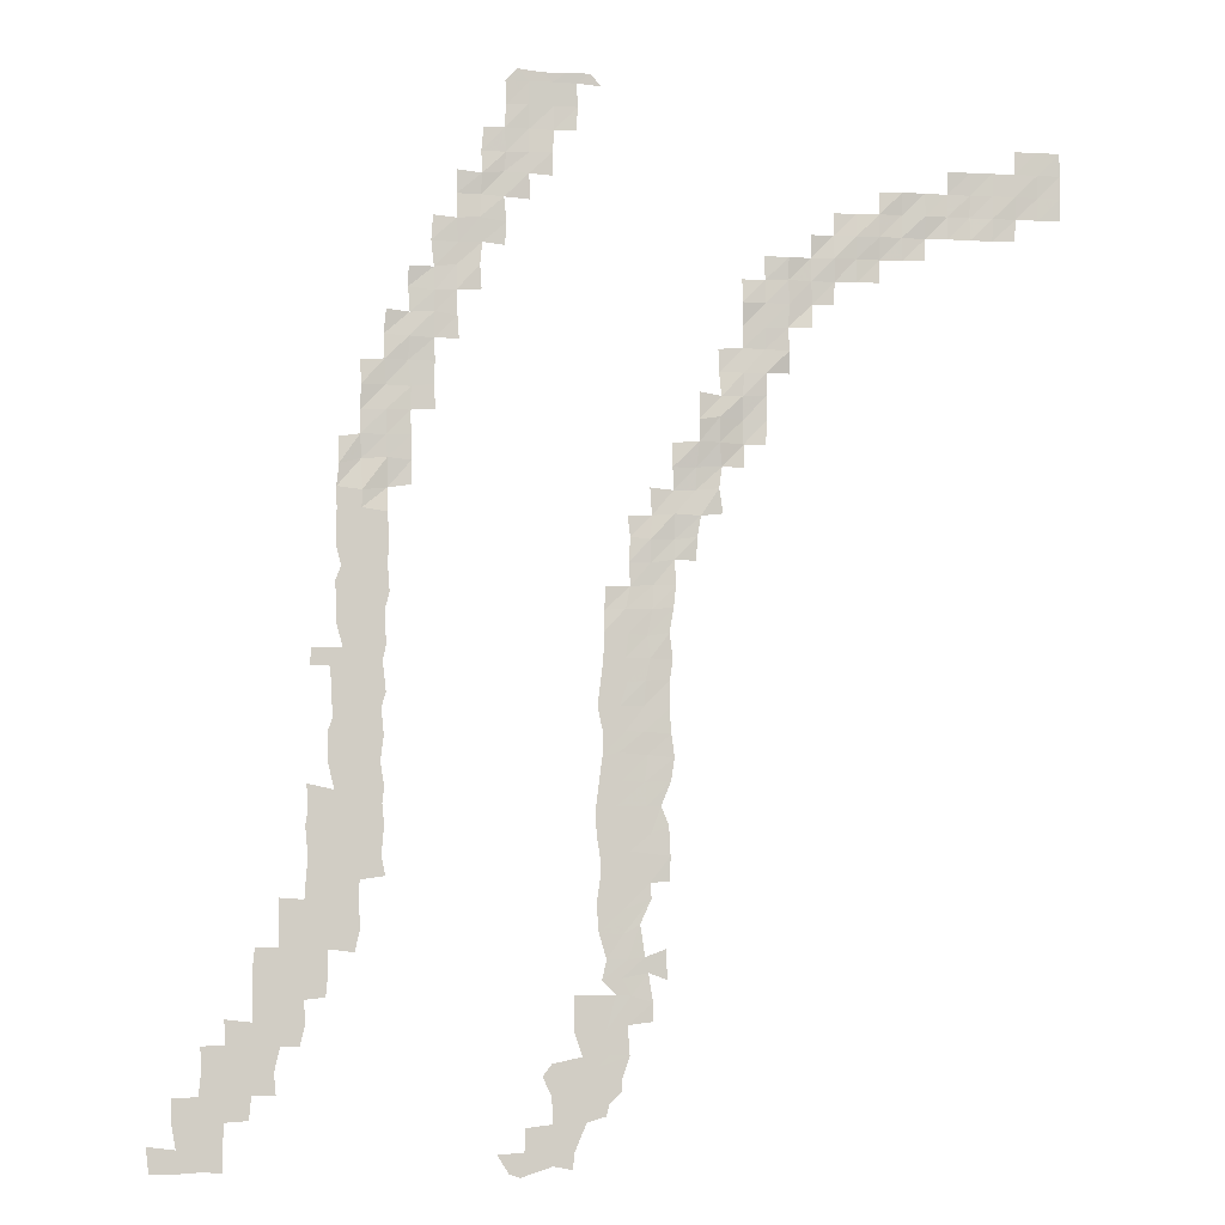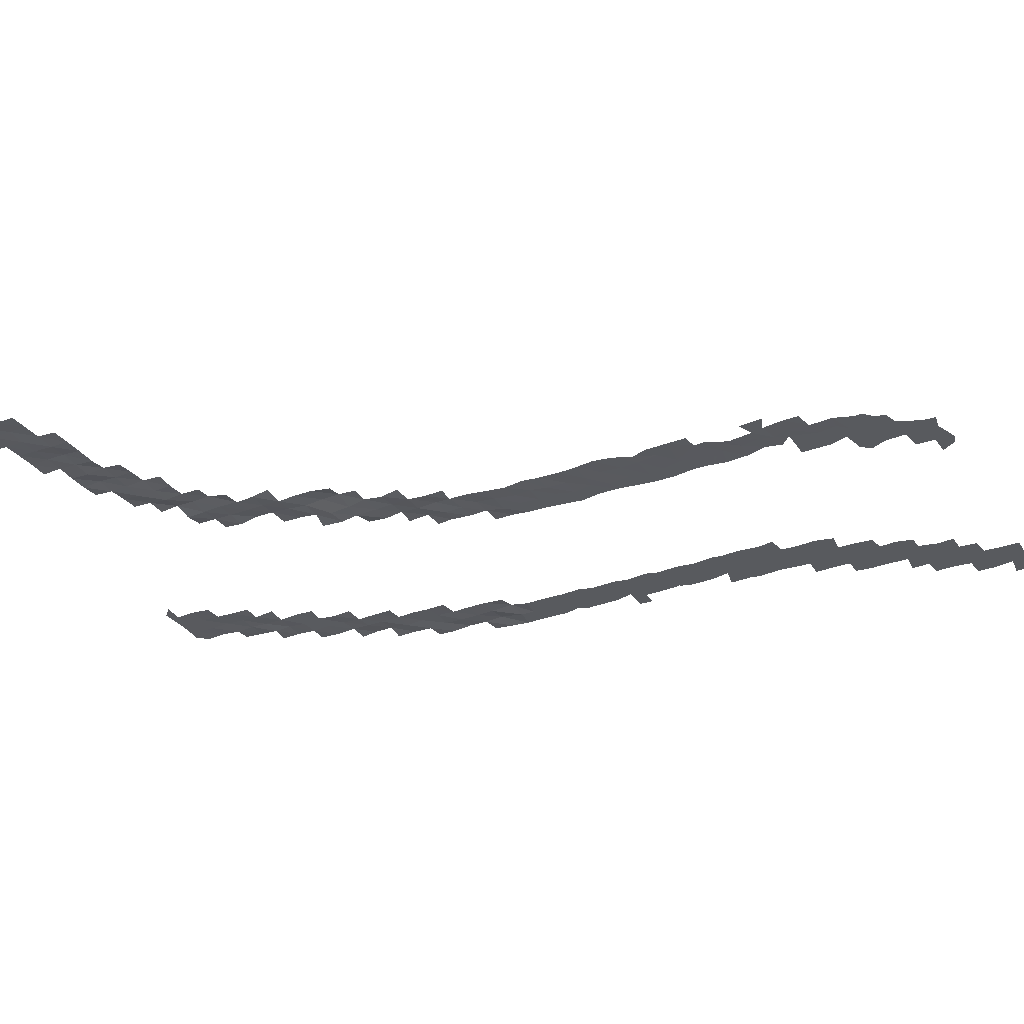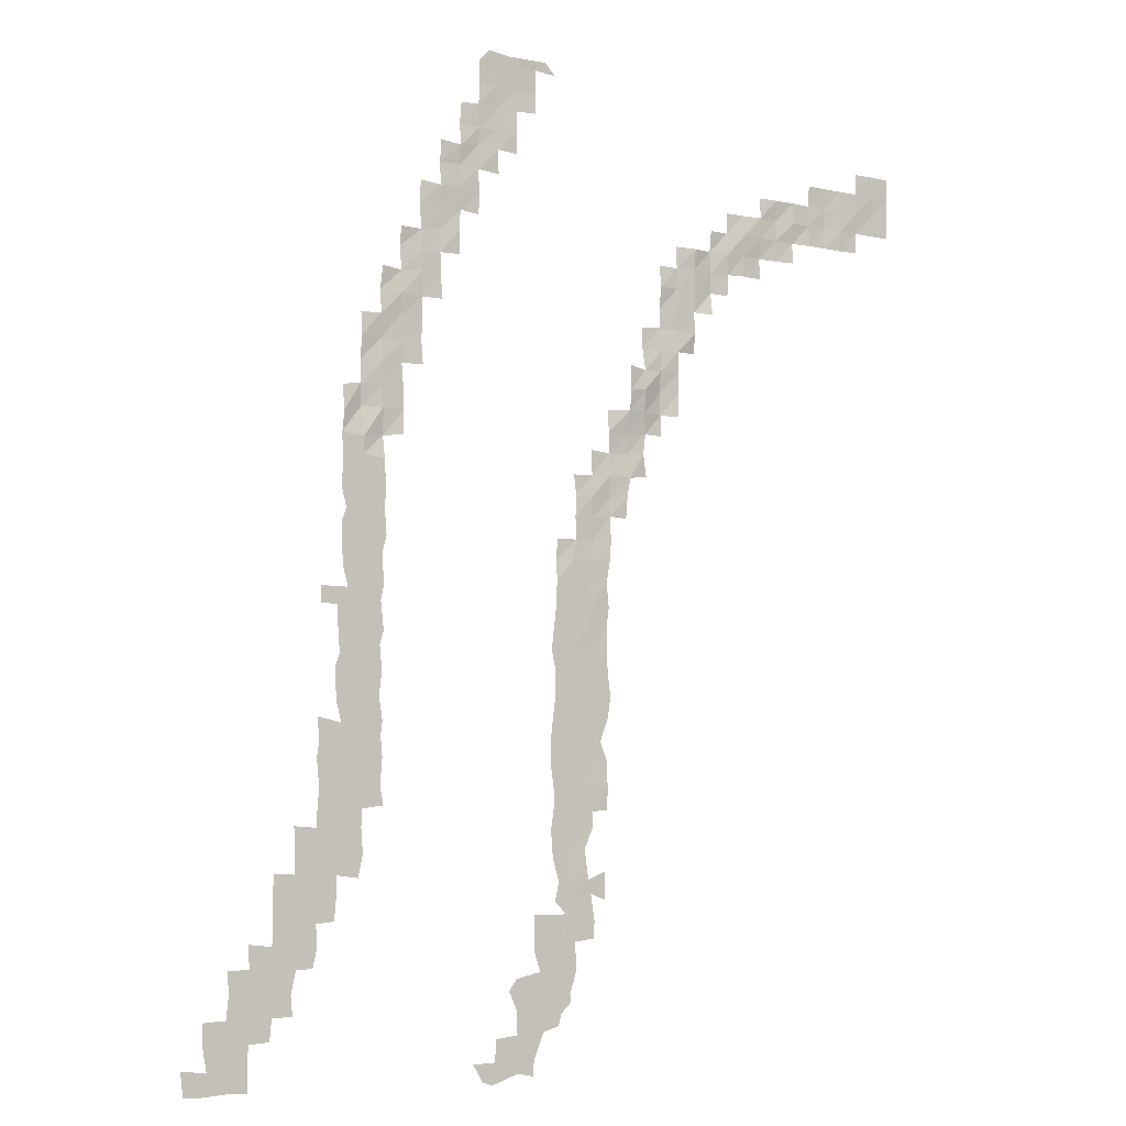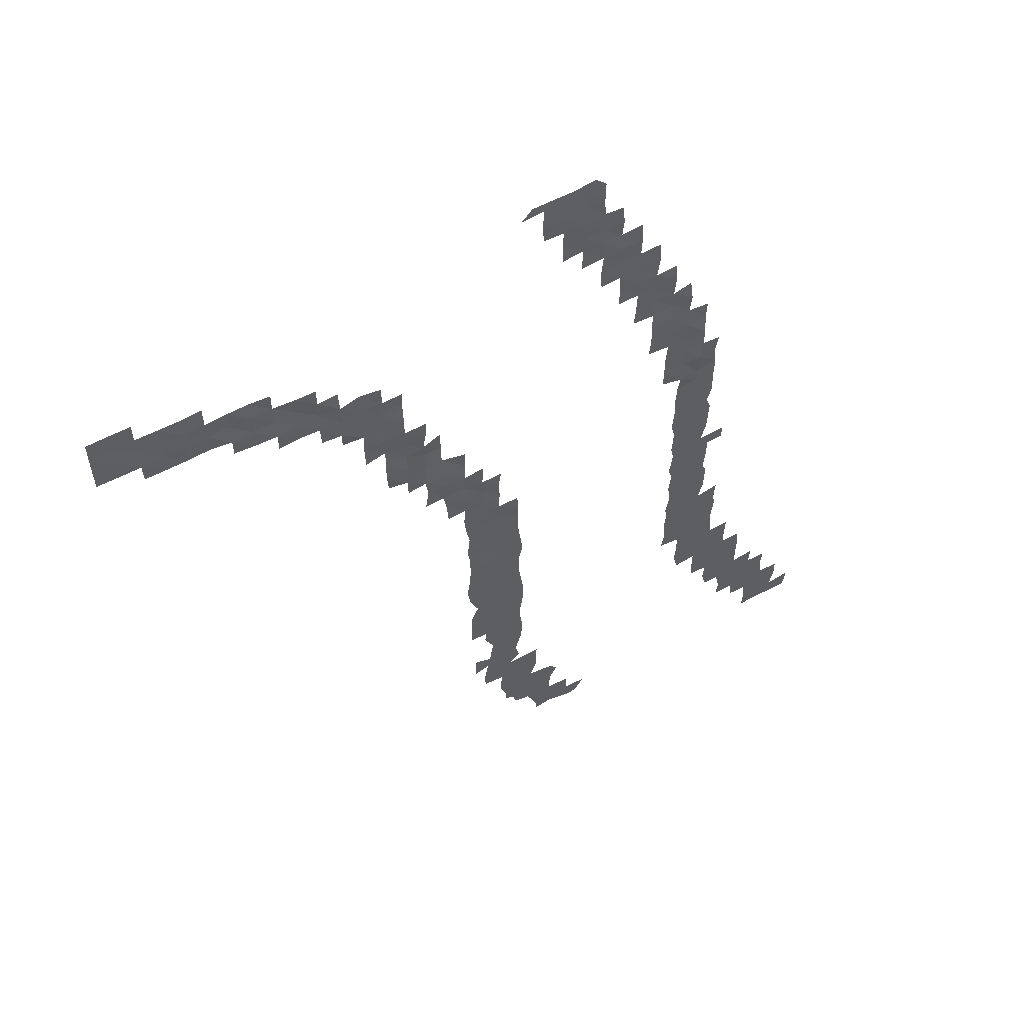
<metadata>
{"format":"obj","ext":"obj","renderer":"f3d","projection":"perspective","resolution":1024,"background":"white","views":[{"elev":-6.6,"azim":-9.3,"up":"+Z"},{"elev":-30.5,"azim":118.0,"up":"+Y"},{"elev":-5.7,"azim":-34.5,"up":"+Z"},{"elev":58.1,"azim":150.6,"up":"+Z"}]}
</metadata>
<code>
o Grass
v 29.58 0.104 26.33
v 29.58 0.1148 25.03
v 29.58 0.1072 23.73
v 29.55 0.1046 22.45
v 2.045 0.09551 -29.49
v 0.9919 0.09551 -29.3
v -0.7163 0.09551 -29.86
v -1.333 0.09551 -29.65
v -16.11 0.09551 -29.43
v -17.23 0.09551 -29.36
v -18.74 0.09551 -29.46
v -19.87 0.09551 -29.45
v -21.27 0.09551 -29.44
v -1.09 0.09054 29.73
v 0.2274 0.1067 29.58
v 1.549 0.09958 29.6
v 2.874 0.1112 29.63
v 28.24 0.1298 22.44
v 28.27 0.1467 23.73
v 28.28 0.09698 25.03
v 28.28 0.1019 26.33
v 26.91 0.1126 21.18
v 26.96 0.1587 22.45
v 26.97 0.095 23.73
v 26.98 0.1085 25.03
v 26.98 0.1239 26.33
v 25.6 0.1062 21.14
v 25.64 0.09425 22.43
v 25.67 0.1232 23.73
v 25.68 0.1406 25.03
v 24.33 0.1336 21.17
v 24.34 0.2208 22.45
v 24.37 0.2038 23.73
v 24.38 0.1668 25.03
v 23 0.08438 21.15
v 23.04 0.1398 22.44
v 23.07 0.1924 23.73
v 23.08 0.1231 25.03
v 21.7 0.1475 19.89
v 21.75 0.2363 21.15
v 21.77 0.08338 22.44
v 21.77 0.1328 23.73
v 20.45 0.2344 19.86
v 20.43 0.2173 21.17
v 20.45 0.2623 22.44
v 20.48 0.1259 23.73
v 19.12 0.2485 18.56
v 19.13 0.3129 19.88
v 19.17 0.1895 21.17
v 19.16 0.1651 22.45
v 19.18 0.227 23.73
v 17.85 0.1965 18.58
v 17.81 0.2006 19.87
v 17.84 0.1229 21.14
v 17.86 0.2684 22.44
v 16.54 0.232 17.22
v 16.58 0.2331 18.53
v 16.57 0.1273 19.85
v 16.56 0.269 21.14
v 16.58 0.2998 22.43
v 15.27 0.1141 15.88
v 15.32 0.3526 17.24
v 15.3 0.3131 18.53
v 15.26 0.3475 19.84
v 15.28 0.204 21.13
v 14.05 0.4293 13.34
v 14.01 0.2379 14.58
v 13.94 0.2291 15.88
v 14.03 0.2044 17.21
v 13.96 0.1805 18.54
v 13.99 0.08998 19.82
v 12.62 0.1515 9.296
v 12.75 0.2765 10.72
v 12.75 0.2783 12.07
v 12.7 0.2156 13.3
v 12.66 0.3054 14.64
v 12.68 0.2628 15.85
v 12.69 0.2519 17.21
v 12.67 0.2732 18.49
v 12.66 0.2839 19.83
v 11.41 0.2763 8.014
v 11.42 0.3431 9.316
v 11.37 0.3446 10.63
v 11.37 0.2309 11.97
v 11.49 0.2826 13.29
v 11.43 0.3948 14.67
v 11.44 0.3837 15.91
v 11.38 0.1822 17.2
v 11.39 0.2966 18.51
v 10.26 0.2219 5.457
v 10.03 0.1786 6.831
v 10.2 0.2145 8.048
v 10.04 0.07901 9.352
v 10.08 -0.03664 10.76
v 10.17 0.1264 11.92
v 10.07 0.3024 13.28
v 10.05 0.3399 14.58
v 8.75 0.2076 2.834
v 8.81 0.133 4.149
v 8.996 0.096 5.3
v 8.758 0.221 6.719
v 8.783 0.1574 7.955
v 8.937 -0.004577 9.376
v 8.889 -0.157 10.56
v 8.929 -0.0941 12.09
v 7.093 0.08997 -19.63
v 7.018 0.04992 -18
v 7.258 0.09138 -14.43
v 7.276 0.06118 -13.1
v 7.202 0.08374 -11.48
v 6.784 0.1097 -10.42
v 7.326 0.116 -9.079
v 7.521 0.1132 -7.82
v 7.347 0.1131 -6.534
v 7.252 0.121 -5.184
v 7.286 0.1445 -3.628
v 7.439 0.1464 -2.542
v 7.26 0.1081 -1.106
v 7.489 0.1074 0.2515
v 7.625 0.156 1.469
v 7.571 0.2169 2.895
v 7.545 0.2514 3.967
v 7.582 0.1668 5.384
v 7.529 0.2467 6.68
v 7.461 0.1355 7.927
v 7.459 0.2373 9.29
v 6.292 0.08049 -21.83
v 6.314 0.06475 -20.82
v 6.071 0.08145 -19.26
v 5.891 0.05961 -18.43
v 5.631 0.06731 -16.7
v 6.251 0.08177 -15.33
v 6.173 0.08964 -14.51
v 5.042 0.09551 -12.84
v 6.233 0.09216 -11.89
v 5.992 0.09584 -10.44
v 5.897 0.1054 -9.147
v 6.053 0.1179 -7.7
v 5.829 0.09849 -6.477
v 5.892 0.1228 -5.078
v 5.951 0.09697 -3.695
v 6.202 0.09713 -2.51
v 6.039 0.1202 -1.31
v 6.326 0.1164 0.1688
v 6.397 0.194 1.487
v 6.238 0.1696 2.669
v 6.237 0.1363 3.963
v 6.329 0.2499 5.272
v 6.227 0.2294 6.792
v 4.669 0.09551 -25.45
v 4.62 0.09551 -24.93
v 5.075 0.09171 -23.61
v 4.957 0.08818 -22
v 5.148 0.07945 -20.47
v 4.656 0.08618 -19.53
v 4.966 0.07841 -18.56
v 4.703 0.09042 -17.26
v 4.741 0.09353 -15.92
v 4.386 0.09551 -14.18
v 4.873 0.09551 -13.07
v 4.524 0.09551 -11.62
v 4.297 0.09551 -10.48
v 4.646 0.09551 -9.124
v 4.491 0.09551 -7.588
v 4.863 0.1002 -6.423
v 4.558 0.09942 -5.072
v 4.954 0.1035 -3.828
v 4.863 0.09891 -2.504
v 5.025 0.09576 -1.172
v 4.871 0.09956 0.1654
v 5.12 0.1494 1.375
v 5.055 0.1494 2.691
v 5.13 0.1939 4.067
v 4.982 0.2132 5.223
v 3.819 0.09551 -26.75
v 3.986 0.09551 -26.09
v 3.398 0.09551 -24.15
v 4.041 0.09551 -23.52
v 3.838 0.09551 -22.25
v 4.339 0.09456 -20.41
v 3.573 0.09551 -19.67
v 3.831 0.09551 -18.57
v 3.407 0.09551 -17.12
v 3.289 0.09551 -15.6
v 3.493 0.09551 -14.24
v 3.504 0.09551 -13.36
v 3.28 0.09551 -11.88
v 3.247 0.09551 -10.56
v 3.422 0.09551 -9.133
v 3.599 0.09551 -7.784
v 3.597 0.09551 -6.35
v 3.336 0.09551 -5.116
v 3.504 0.09551 -3.779
v 3.636 0.09551 -2.707
v 3.713 0.09551 -1.089
v 3.718 0.1929 0.0628
v 3.771 0.1492 1.362
v 3.561 0.1415 28.95
v 2.129 0.09551 -28.6
v 2.78 0.09551 -27.05
v 2.28 0.09551 -25.96
v 2.641 0.09551 -24.78
v 2.543 0.09551 -23.64
v 2.117 0.09551 -22.38
v 2.109 0.09551 -20.4
v 2.135 0.1206 26.43
v 2.236 0.1685 27.73
v 2.154 0.1385 29.05
v 1.049 0.09551 -28.65
v 0.9903 0.09551 -27.13
v 0.9136 0.09551 -25.69
v 0.4222 0.09551 -24.65
v 0.9309 0.09551 -23.98
v 0.8339 0.1129 23.81
v 0.8716 0.08814 25.15
v 0.8779 0.1337 26.36
v 0.8986 0.1613 27.7
v 0.8641 0.1282 29.07
v -0.5142 0.09551 -28.59
v -0.4659 0.09551 -27.3
v -0.3624 0.1837 22.46
v -0.4536 0.1014 23.89
v -0.4614 0.1313 25.06
v -0.4523 0.1779 26.39
v -0.4741 0.1433 27.78
v -0.4626 0.1174 29.03
v -1.973 0.09551 -28.63
v -1.739 0.201 19.87
v -1.669 0.1917 21.16
v -1.806 0.1686 22.55
v -1.812 0.1899 23.95
v -1.698 0.1381 25.05
v -1.807 0.1162 26.4
v -1.717 0.158 27.7
v -1.769 0.1131 29.03
v -3.005 0.1692 17.39
v -3.099 0.1318 18.72
v -2.977 0.1964 20
v -3.112 0.146 21.37
v -3.067 0.2115 22.64
v -3.015 0.09092 23.8
v -3.062 0.1846 25.06
v -2.939 0.1857 26.37
v -4.219 0.121 14.62
v -4.303 0.1378 15.87
v -4.368 0.1275 17.32
v -4.359 0.1999 18.72
v -4.288 0.1677 19.92
v -4.377 0.1166 21.27
v -4.371 0.1933 22.64
v -4.361 0.1236 23.94
v -5.446 0.202 10.76
v -5.544 0.2206 12.12
v -5.495 0.2208 13.37
v -5.541 0.1868 14.63
v -5.546 0.1576 16.09
v -5.533 0.1363 17.23
v -5.591 0.1822 18.54
v -5.755 0.1674 19.99
v -5.66 0.1749 21.39
v -6.724 0.09551 4.001
v -6.736 0.1847 6.614
v -6.706 0.2387 7.947
v -6.715 0.2357 9.358
v -6.817 0.2475 10.66
v -6.755 0.2527 11.96
v -6.936 0.2591 13.38
v -6.89 0.1524 14.69
v -6.869 0.2531 16.01
v -6.974 0.2853 17.42
v -6.96 0.1386 18.54
v -7.914 0.09551 -14.2
v -8.135 0.09551 -13.14
v -8.007 0.09551 -11.52
v -8.121 0.09551 -10.38
v -8.014 0.09551 -9.538
v -8.236 0.09551 -8.18
v -8.065 0.09551 -6.791
v -8.216 0.09551 -5.329
v -7.972 0.09551 -4.527
v -8.16 0.09551 -2.853
v -7.982 0.09551 -1.976
v -8.084 0.09551 -0.1567
v -7.828 0.09551 0.821
v -7.941 0.09551 2.263
v -7.887 0.09551 3.614
v -7.97 0.09551 5.109
v -7.981 0.321 6.444
v -8.013 0.2211 8.065
v -8.075 0.2158 9.305
v -8.101 0.1914 10.67
v -8.17 0.2743 12
v -8.207 0.1698 13.41
v -8.267 0.2497 14.77
v -8.15 0.1285 16.12
v -9.484 0.09551 -18.17
v -9.197 0.09551 -16.9
v -9.317 0.09551 -15.4
v -9.253 0.09551 -14.38
v -9.335 0.09551 -13.23
v -9.259 0.09551 -11.71
v -9.427 0.09551 -10.57
v -9.518 0.09551 -9.227
v -9.317 0.09551 -8.428
v -9.52 0.09551 -6.803
v -9.378 0.09551 -5.547
v -9.463 0.09551 -4.173
v -9.259 0.09551 -3.323
v -9.109 0.09551 -2.072
v -9.361 0.09551 -0.4953
v -9.524 0.09551 1.175
v -9.151 0.09551 2.115
v -9.491 0.09551 3.901
v -9.35 0.09551 5.307
v -9.33 0.09551 6.267
v -9.388 0.3669 7.991
v -9.453 0.2918 9.321
v -9.461 0.3268 10.64
v -9.459 0.1805 11.98
v -9.491 0.2286 13.32
v -10.96 0.09551 -20.49
v -10.85 0.09551 -19.25
v -10.86 0.09551 -18
v -10.59 0.09551 -16.83
v -10.76 0.09551 -15.58
v -10.7 0.09551 -14.07
v -10.78 0.09551 -12.7
v -10.99 0.09551 -11.86
v -10.91 0.09551 -10.47
v -10.64 0.09551 -9.686
v -10.96 0.09551 -8.38
v -11.01 0.09551 -6.59
v -10.75 0.09551 -5.88
v -10.87 0.09551 -4.456
v -10.9 0.09551 -3.179
v -10.26 0.09551 -2.207
v -10.61 0.09551 -0.9775
v -10.71 0.09551 1.376
v -10.41 0.09551 2.181
v -10.68 0.09551 3.22
v -10.67 0.09551 5.293
v -10.71 0.09551 6.417
v -10.57 0.09551 7.664
v -10.64 0.2438 9.119
v -12.27 0.09551 -22.99
v -11.99 0.09551 -21.82
v -12.09 0.09551 -20.61
v -12.12 0.09551 -19.29
v -12 0.09551 -17.92
v -12.01 0.09551 -16.62
v -12.13 0.09551 -15.43
v -12.06 0.09551 -14.34
v -11.97 0.09551 -13.27
v -12.13 0.09551 -11.6
v -12.01 0.09551 -10.81
v -12.08 0.09551 -9.383
v -12 0.09551 -5.846
v -11.98 0.09551 -3.139
v -11.95 0.09551 -2.19
v -13.46 0.09551 -25.51
v -13.58 0.09551 -24.34
v -13.29 0.09551 -23.03
v -13.46 0.09551 -21.76
v -13.28 0.09551 -20.52
v -13.43 0.09551 -19.25
v -13.41 0.09551 -17.94
v -13.41 0.09551 -16.56
v -13.49 0.09551 -15.34
v -14.83 0.09551 -26.79
v -14.72 0.09551 -25.53
v -14.86 0.09551 -24.25
v -14.73 0.09551 -22.98
v -14.74 0.09551 -21.76
v -14.73 0.09551 -20.34
v -14.77 0.09551 -19.03
v -14.65 0.09551 -17.91
v -16.16 0.09551 -28.21
v -16.09 0.09551 -26.87
v -16.08 0.09551 -25.5
v -15.93 0.09551 -24.27
v -16.08 0.09551 -22.9
v -16.18 0.09551 -21.6
v -17.33 0.09551 -28.25
v -17.41 0.09551 -26.79
v -17.43 0.09551 -25.54
v -17.3 0.09551 -24.2
v -17.37 0.09551 -22.97
v -18.53 0.09551 -28.22
v -18.78 0.09551 -26.91
v -18.79 0.09551 -25.61
v -20.05 0.09551 -28.04
f 152 151 177 178
f 178 177 202 203
f 203 202 212 213
f 362 361 371 372
f 372 371 380 381
f 381 380 386 387
f 19 18 23 24
f 20 19 24 25
f 21 20 25 26
f 23 22 27 28
f 24 23 28 29
f 25 24 29 30
f 28 27 31 32
f 29 28 32 33
f 30 29 33 34
f 32 31 35 36
f 33 32 36 37
f 34 33 37 38
f 36 35 40 41
f 37 36 41 42
f 40 39 43 44
f 41 40 44 45
f 42 41 45 46
f 44 43 48 49
f 45 44 49 50
f 46 45 50 51
f 48 47 52 53
f 49 48 53 54
f 50 49 54 55
f 53 52 57 58
f 54 53 58 59
f 55 54 59 60
f 57 56 62 63
f 58 57 63 64
f 59 58 64 65
f 62 61 68 69
f 63 62 69 70
f 64 63 70 71
f 67 66 75 76
f 68 67 76 77
f 69 68 77 78
f 70 69 78 79
f 71 70 79 80
f 73 72 82 83
f 74 73 83 84
f 75 74 84 85
f 76 75 85 86
f 77 76 86 87
f 78 77 87 88
f 79 78 88 89
f 82 81 92 93
f 83 82 93 94
f 84 83 94 95
f 85 84 95 96
f 86 85 96 97
f 91 90 100 101
f 92 91 101 102
f 93 92 102 103
f 94 93 103 104
f 95 94 104 105
f 99 98 121 122
f 100 99 122 123
f 101 100 123 124
f 102 101 124 125
f 103 102 125 126
f 107 106 129 130
f 109 108 133 134
f 110 109 134 135
f 111 110 135 136
f 112 111 136 137
f 113 112 137 138
f 114 113 138 139
f 115 114 139 140
f 116 115 140 141
f 117 116 141 142
f 118 117 142 143
f 119 118 143 144
f 120 119 144 145
f 121 120 145 146
f 122 121 146 147
f 123 122 147 148
f 124 123 148 149
f 128 127 153 154
f 129 128 154 155
f 130 129 155 156
f 131 130 156 157
f 132 131 157 158
f 133 132 158 159
f 134 133 159 160
f 135 134 160 161
f 136 135 161 162
f 137 136 162 163
f 138 137 163 164
f 139 138 164 165
f 140 139 165 166
f 141 140 166 167
f 142 141 167 168
f 143 142 168 169
f 144 143 169 170
f 145 144 170 171
f 146 145 171 172
f 147 146 172 173
f 148 147 173 174
f 151 150 176 177
f 153 152 178 179
f 154 153 179 180
f 155 154 180 181
f 156 155 181 182
f 157 156 182 183
f 158 157 183 184
f 159 158 184 185
f 160 159 185 186
f 161 160 186 187
f 162 161 187 188
f 163 162 188 189
f 164 163 189 190
f 165 164 190 191
f 166 165 191 192
f 167 166 192 193
f 168 167 193 194
f 169 168 194 195
f 170 169 195 196
f 171 170 196 197
f 176 175 200 201
f 200 199 209 210
f 177 176 201 202
f 179 178 203 204
f 180 179 204 205
f 201 200 210 211
f 210 209 219 220
f 202 201 211 212
f 207 206 216 217
f 208 207 217 218
f 208 17 198
f 215 214 222 223
f 216 215 223 224
f 217 216 224 225
f 218 217 225 226
f 218 16 208
f 222 221 230 231
f 223 222 231 232
f 224 223 232 233
f 225 224 233 234
f 226 225 234 235
f 226 15 218
f 229 228 238 239
f 230 229 239 240
f 231 230 240 241
f 232 231 241 242
f 233 232 242 243
f 235 14 226
f 237 236 246 247
f 238 237 247 248
f 239 238 248 249
f 240 239 249 250
f 241 240 250 251
f 245 244 255 256
f 246 245 256 257
f 247 246 257 258
f 248 247 258 259
f 249 248 259 260
f 253 252 265 266
f 254 253 266 267
f 255 254 267 268
f 256 255 268 269
f 257 256 269 270
f 258 257 270 271
f 263 262 288 289
f 264 263 289 290
f 265 264 290 291
f 266 265 291 292
f 267 266 292 293
f 268 267 293 294
f 269 268 294 295
f 273 272 299 300
f 274 273 300 301
f 275 274 301 302
f 276 275 302 303
f 277 276 303 304
f 278 277 304 305
f 279 278 305 306
f 280 279 306 307
f 281 280 307 308
f 282 281 308 309
f 283 282 309 310
f 284 283 310 311
f 285 284 311 312
f 286 285 312 313
f 287 286 313 314
f 288 287 314 315
f 289 288 315 316
f 290 289 316 317
f 291 290 317 318
f 292 291 318 319
f 293 292 319 320
f 297 296 323 324
f 298 297 324 325
f 299 298 325 326
f 300 299 326 327
f 301 300 327 328
f 302 301 328 329
f 303 302 329 330
f 304 303 330 331
f 305 304 331 332
f 306 305 332 333
f 307 306 333 334
f 308 307 334 335
f 309 308 335 336
f 310 309 336 337
f 311 310 337 338
f 312 311 338 339
f 313 312 339 340
f 314 313 340 341
f 315 314 341 342
f 316 315 342 343
f 317 316 343 344
f 322 321 347 348
f 323 322 348 349
f 324 323 349 350
f 325 324 350 351
f 326 325 351 352
f 327 326 352 353
f 328 327 353 354
f 329 328 354 355
f 330 329 355 356
f 336 335 358 359
f 346 345 362 363
f 347 346 363 364
f 348 347 364 365
f 349 348 365 366
f 350 349 366 367
f 351 350 367 368
f 361 360 370 371
f 363 362 372 373
f 364 363 373 374
f 365 364 374 375
f 366 365 375 376
f 370 369 378 379
f 378 377 383 384
f 371 370 379 380
f 373 372 381 382
f 379 378 384 385
f 384 383 388 389
f 380 379 385 386
f 385 384 389 390
f 20 21 1 2
f 19 20 2 3
f 18 19 3 4
f 209 199 5 6
f 219 209 6 7
f 227 219 7 8
f 383 377 9 10
f 388 383 10 11
f 391 388 11 12
f 226 14 15
f 218 15 16
f 208 16 17
l 12 13
l 261 286
l 333 357

</code>
